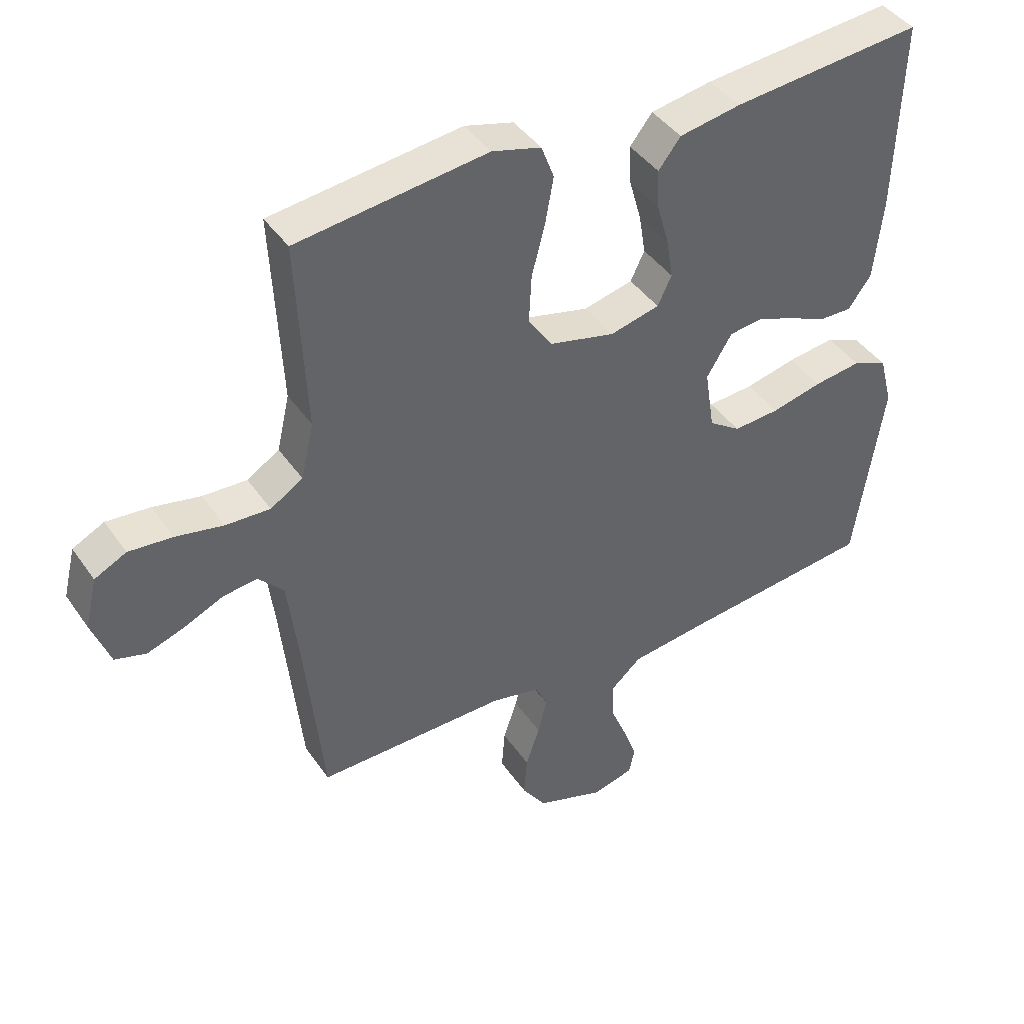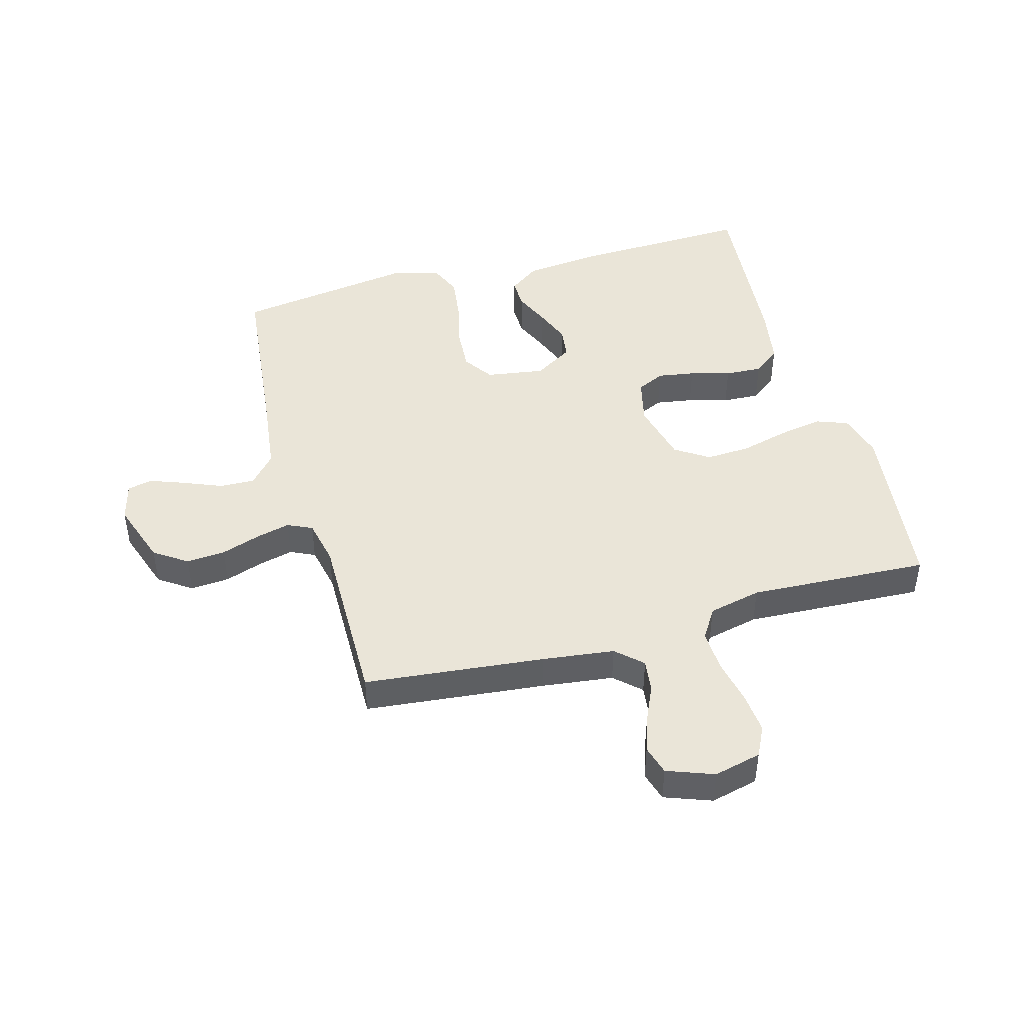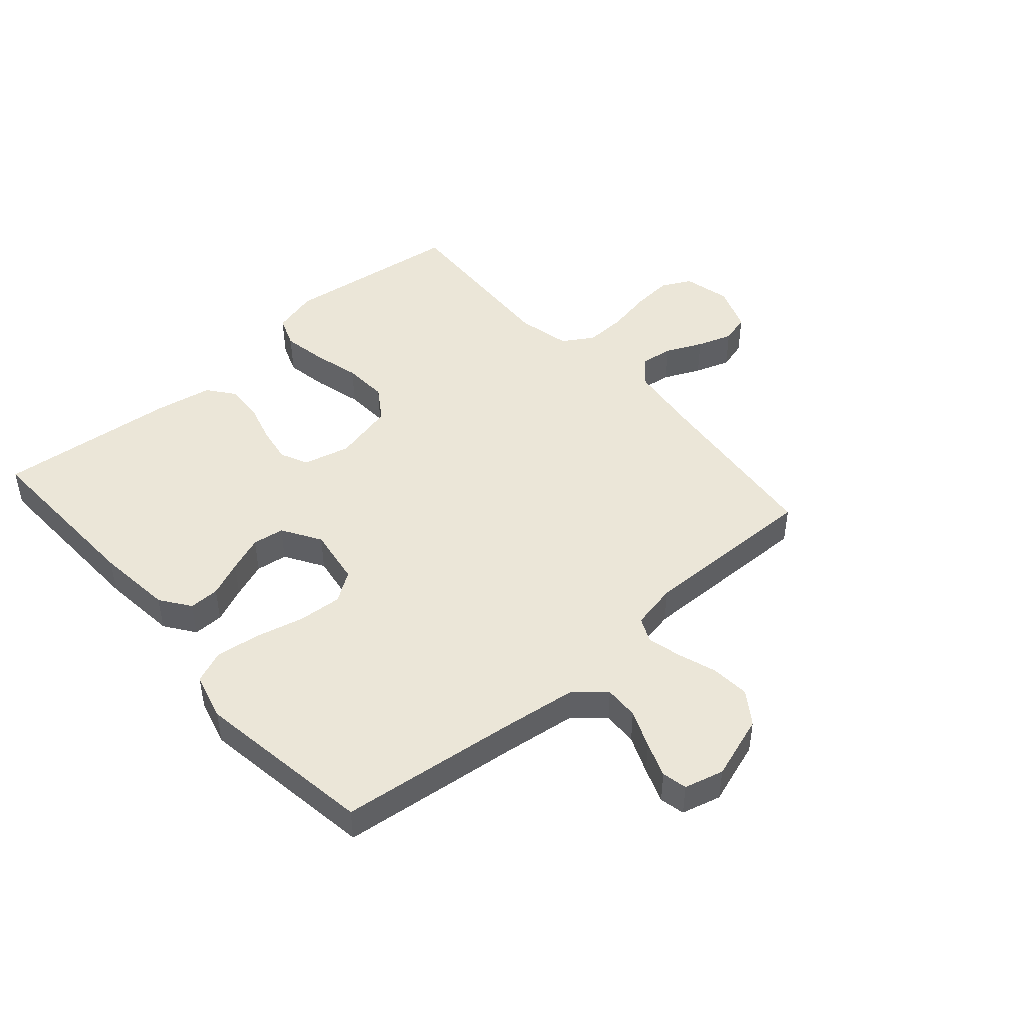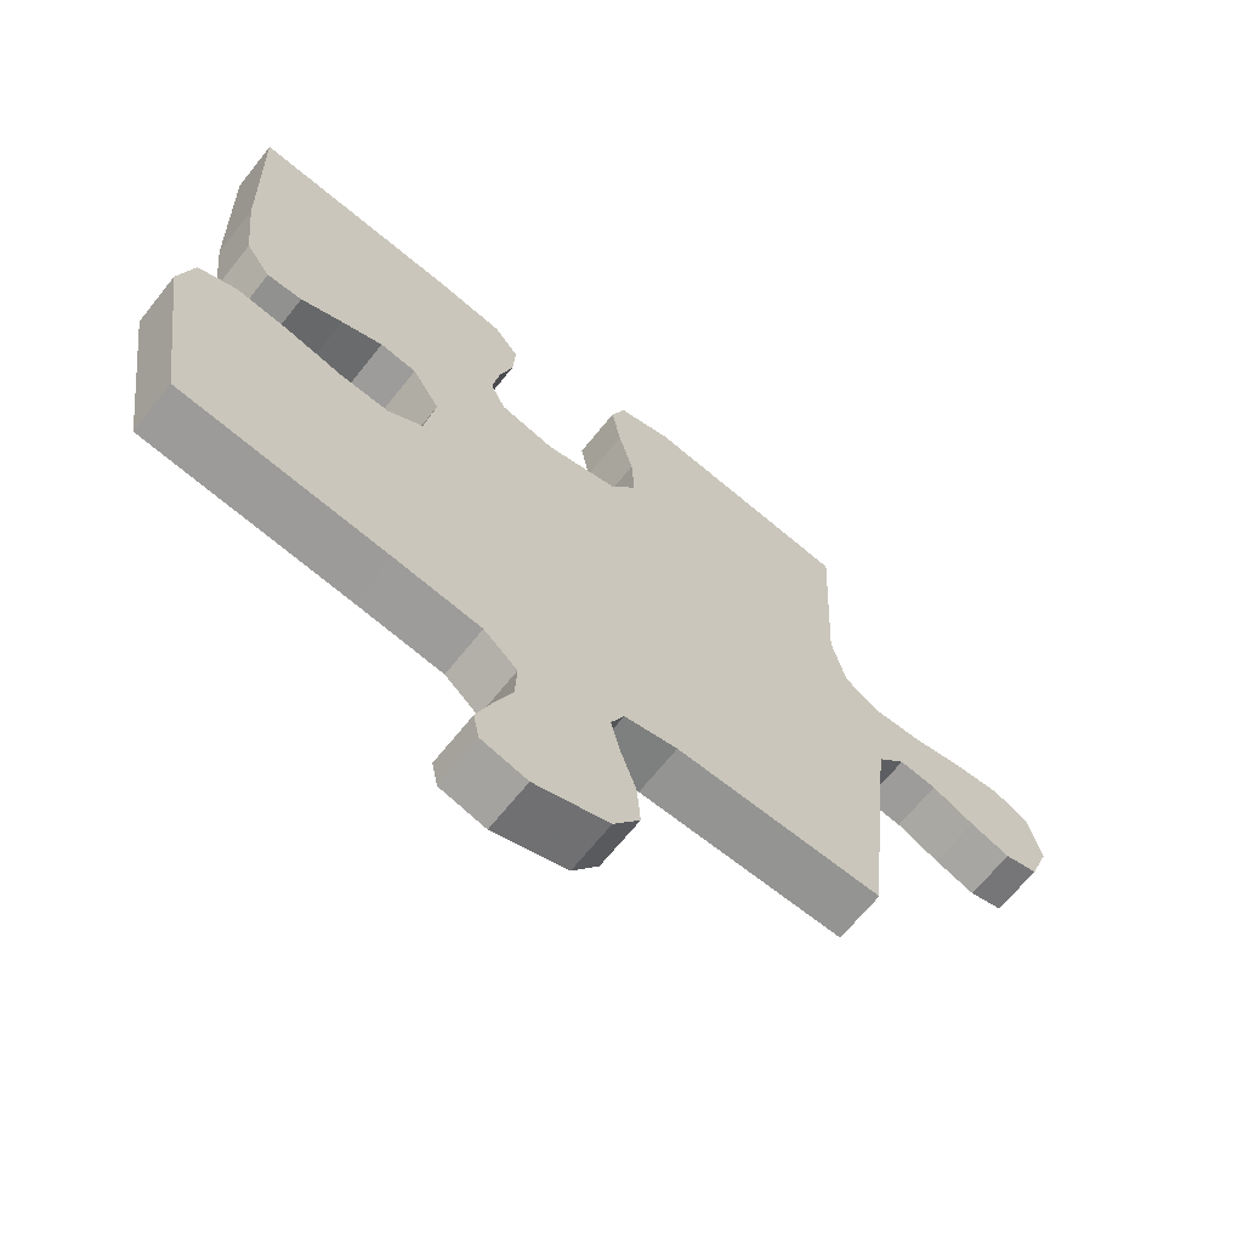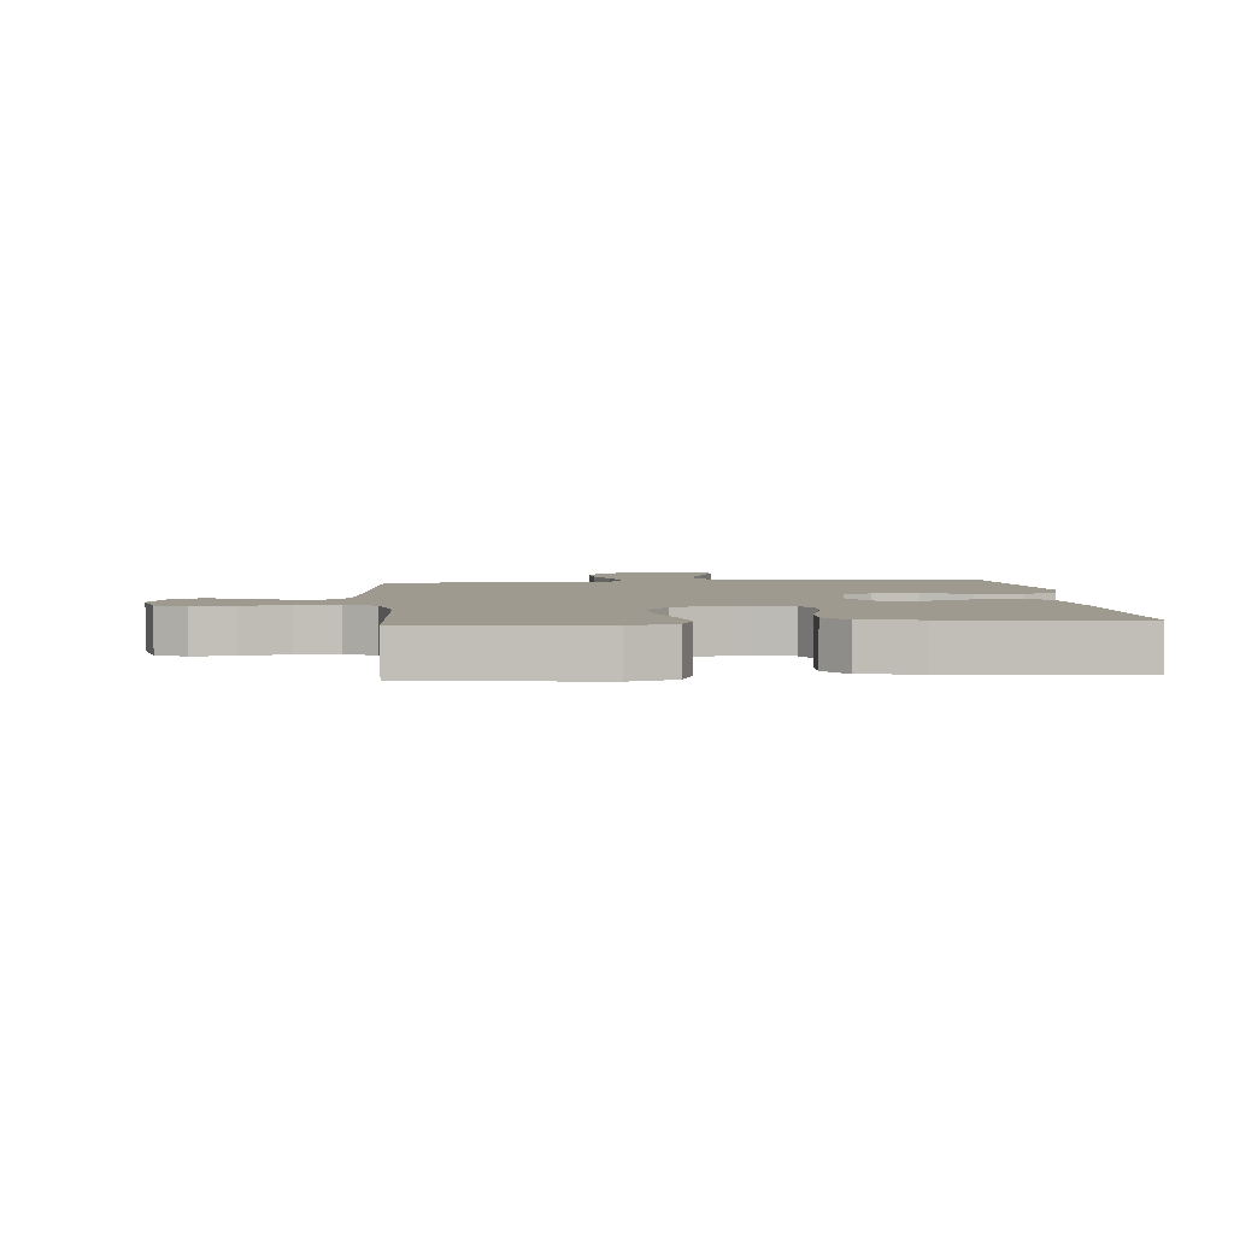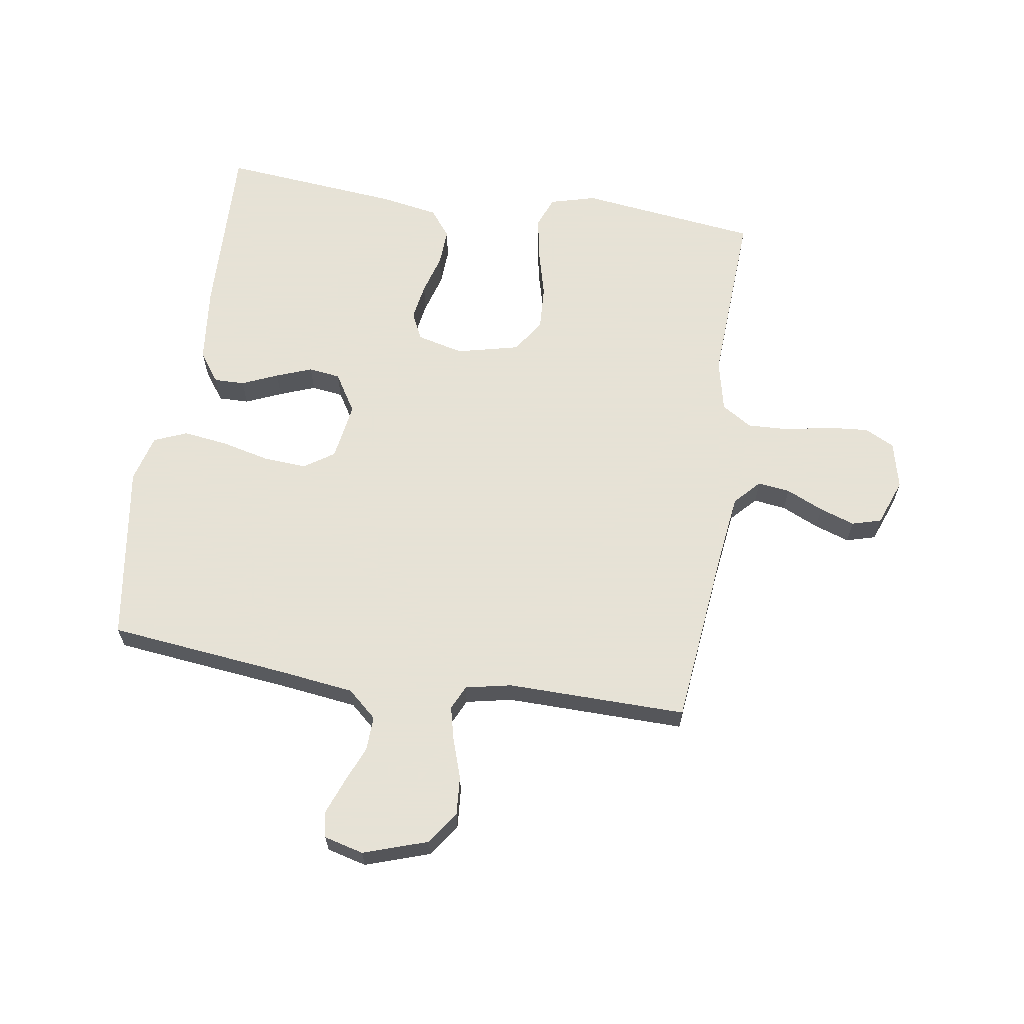
<metadata>
{"format":"obj","ext":"obj","renderer":"f3d","projection":"perspective","resolution":1024,"background":"white","views":[{"elev":42.1,"azim":-31.7,"up":"+Z"},{"elev":45.2,"azim":-105.6,"up":"+Y"},{"elev":46.3,"azim":138.9,"up":"+Y"},{"elev":-66.6,"azim":141.4,"up":"+Z"},{"elev":3.8,"azim":-5.0,"up":"+Y"},{"elev":63.8,"azim":-171.1,"up":"+Y"}]}
</metadata>
<code>
v -0.5 0.07 0.5
v -0.2 0.07 0.537
v -0.123 0.07 0.516
v -0.103 0.07 0.463
v -0.116 0.07 0.39
v -0.137 0.07 0.31
v -0.141 0.07 0.235
v -0.104 0.07 0.179
v 0 0.07 0.154
v 0.078 0.07 0.173
v 0.1 0.07 0.219
v 0.09 0.07 0.281
v 0.071 0.07 0.348
v 0.068 0.07 0.41
v 0.103 0.07 0.455
v 0.2 0.07 0.472
v 0.5 0.07 0.5
v 0.49 0.07 0.2
v 0.476 0.07 0.072
v 0.44 0.07 0.022
v 0.389 0.07 0.023
v 0.329 0.07 0.049
v 0.269 0.07 0.072
v 0.216 0.07 0.065
v 0.176 0.07 0
v 0.191 0.07 -0.097
v 0.241 0.07 -0.131
v 0.314 0.07 -0.126
v 0.394 0.07 -0.107
v 0.469 0.07 -0.097
v 0.524 0.07 -0.12
v 0.545 0.07 -0.2
v 0.5 0.07 -0.5
v 0.2 0.07 -0.533
v 0.074 0.07 -0.549
v 0.025 0.07 -0.592
v 0.027 0.07 -0.65
v 0.053 0.07 -0.713
v 0.075 0.07 -0.772
v 0.066 0.07 -0.814
v 0 0.07 -0.831
v -0.107 0.07 -0.795
v -0.145 0.07 -0.74
v -0.14 0.07 -0.675
v -0.118 0.07 -0.61
v -0.104 0.07 -0.553
v -0.123 0.07 -0.512
v -0.2 0.07 -0.496
v -0.5 0.07 -0.5
v -0.531 0.07 -0.2
v -0.546 0.07 -0.08
v -0.586 0.07 -0.037
v -0.64 0.07 -0.044
v -0.702 0.07 -0.072
v -0.761 0.07 -0.092
v -0.81 0.07 -0.078
v -0.839 0.07 0
v -0.82 0.07 0.079
v -0.77 0.07 0.104
v -0.701 0.07 0.098
v -0.626 0.07 0.083
v -0.556 0.07 0.08
v -0.505 0.07 0.112
v -0.485 0.07 0.2
v -0.5 0 0.5
v -0.2 0 0.537
v -0.123 0 0.516
v -0.103 0 0.463
v -0.116 0 0.39
v -0.137 0 0.31
v -0.141 0 0.235
v -0.104 0 0.179
v 0 0 0.154
v 0.078 0 0.173
v 0.1 0 0.219
v 0.09 0 0.281
v 0.071 0 0.348
v 0.068 0 0.41
v 0.103 0 0.455
v 0.2 0 0.472
v 0.5 0 0.5
v 0.49 0 0.2
v 0.476 0 0.072
v 0.44 0 0.022
v 0.389 0 0.023
v 0.329 0 0.049
v 0.269 0 0.072
v 0.216 0 0.065
v 0.176 0 0
v 0.191 0 -0.097
v 0.241 0 -0.131
v 0.314 0 -0.126
v 0.394 0 -0.107
v 0.469 0 -0.097
v 0.524 0 -0.12
v 0.545 0 -0.2
v 0.5 0 -0.5
v 0.2 0 -0.533
v 0.074 0 -0.549
v 0.025 0 -0.592
v 0.027 0 -0.65
v 0.053 0 -0.713
v 0.075 0 -0.772
v 0.066 0 -0.814
v 0 0 -0.831
v -0.107 0 -0.795
v -0.145 0 -0.74
v -0.14 0 -0.675
v -0.118 0 -0.61
v -0.104 0 -0.553
v -0.123 0 -0.512
v -0.2 0 -0.496
v -0.5 0 -0.5
v -0.531 0 -0.2
v -0.546 0 -0.08
v -0.586 0 -0.037
v -0.64 0 -0.044
v -0.702 0 -0.072
v -0.761 0 -0.092
v -0.81 0 -0.078
v -0.839 0 0
v -0.82 0 0.079
v -0.77 0 0.104
v -0.701 0 0.098
v -0.626 0 0.083
v -0.556 0 0.08
v -0.505 0 0.112
v -0.485 0 0.2
f 59 60 61
f 58 59 61
f 57 58 61
f 56 57 61
f 55 56 61
f 54 55 61
f 53 54 61
f 52 53 61 62
f 51 52 62 63
f 48 49 50
f 51 63 64
f 50 51 64
f 48 50 64
f 47 48 64
f 43 44 45
f 42 43 45
f 41 42 45
f 40 41 45
f 39 40 45
f 38 39 45
f 37 38 45
f 36 37 45 46
f 35 36 46 47
f 32 33 34
f 31 32 34
f 30 31 34
f 29 30 34
f 28 29 34
f 34 35 47
f 28 34 47
f 27 28 47
f 20 21 22
f 19 20 22
f 18 19 22
f 17 18 22
f 16 17 22
f 15 16 22
f 14 15 22
f 13 14 22
f 12 13 22
f 11 12 22 23
f 10 11 23 24
f 4 5 6
f 3 4 6
f 2 3 6
f 1 2 6
f 64 1 6
f 64 6 7
f 26 27 47 64
f 25 26 64
f 9 10 24 25
f 8 9 25 64
f 7 8 64
f 125 124 123
f 125 123 122
f 125 122 121
f 125 121 120
f 125 120 119
f 125 119 118
f 125 118 117
f 126 125 117 116
f 127 126 116 115
f 114 113 112
f 128 127 115
f 128 115 114
f 128 114 112
f 128 112 111
f 109 108 107
f 109 107 106
f 109 106 105
f 109 105 104
f 109 104 103
f 109 103 102
f 109 102 101
f 110 109 101 100
f 111 110 100 99
f 98 97 96
f 98 96 95
f 98 95 94
f 98 94 93
f 98 93 92
f 111 99 98
f 111 98 92
f 111 92 91
f 86 85 84
f 86 84 83
f 86 83 82
f 86 82 81
f 86 81 80
f 86 80 79
f 86 79 78
f 86 78 77
f 86 77 76
f 87 86 76 75
f 88 87 75 74
f 70 69 68
f 70 68 67
f 70 67 66
f 70 66 65
f 70 65 128
f 71 70 128
f 128 111 91 90
f 128 90 89
f 89 88 74 73
f 128 89 73 72
f 128 72 71
f 1 65 66 2
f 2 66 67 3
f 3 67 68 4
f 4 68 69 5
f 5 69 70 6
f 6 70 71 7
f 7 71 72 8
f 8 72 73 9
f 9 73 74 10
f 10 74 75 11
f 11 75 76 12
f 12 76 77 13
f 13 77 78 14
f 14 78 79 15
f 15 79 80 16
f 16 80 81 17
f 17 81 82 18
f 18 82 83 19
f 19 83 84 20
f 20 84 85 21
f 21 85 86 22
f 22 86 87 23
f 23 87 88 24
f 24 88 89 25
f 25 89 90 26
f 26 90 91 27
f 27 91 92 28
f 28 92 93 29
f 29 93 94 30
f 30 94 95 31
f 31 95 96 32
f 32 96 97 33
f 33 97 98 34
f 34 98 99 35
f 35 99 100 36
f 36 100 101 37
f 37 101 102 38
f 38 102 103 39
f 39 103 104 40
f 40 104 105 41
f 41 105 106 42
f 42 106 107 43
f 43 107 108 44
f 44 108 109 45
f 45 109 110 46
f 46 110 111 47
f 47 111 112 48
f 48 112 113 49
f 49 113 114 50
f 50 114 115 51
f 51 115 116 52
f 52 116 117 53
f 53 117 118 54
f 54 118 119 55
f 55 119 120 56
f 56 120 121 57
f 57 121 122 58
f 58 122 123 59
f 59 123 124 60
f 60 124 125 61
f 61 125 126 62
f 62 126 127 63
f 63 127 128 64
f 64 128 65 1

</code>
